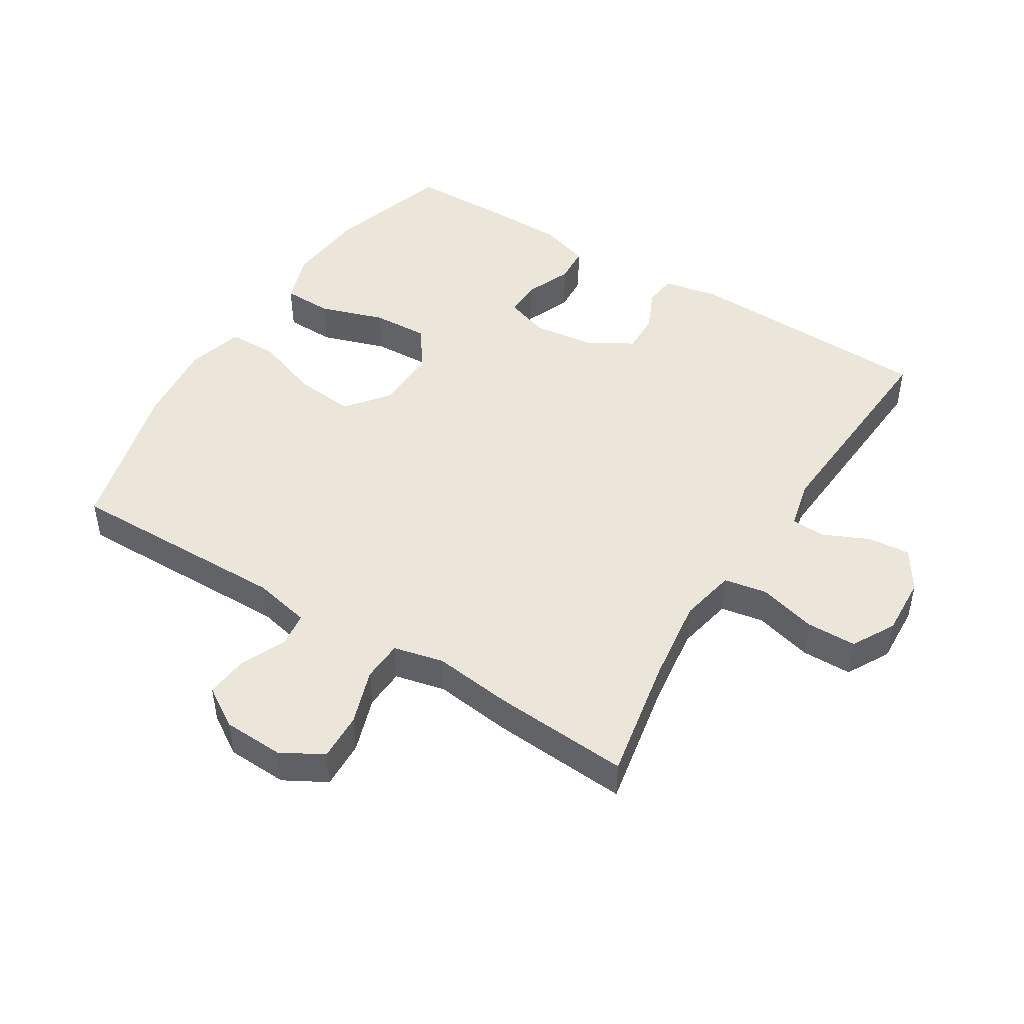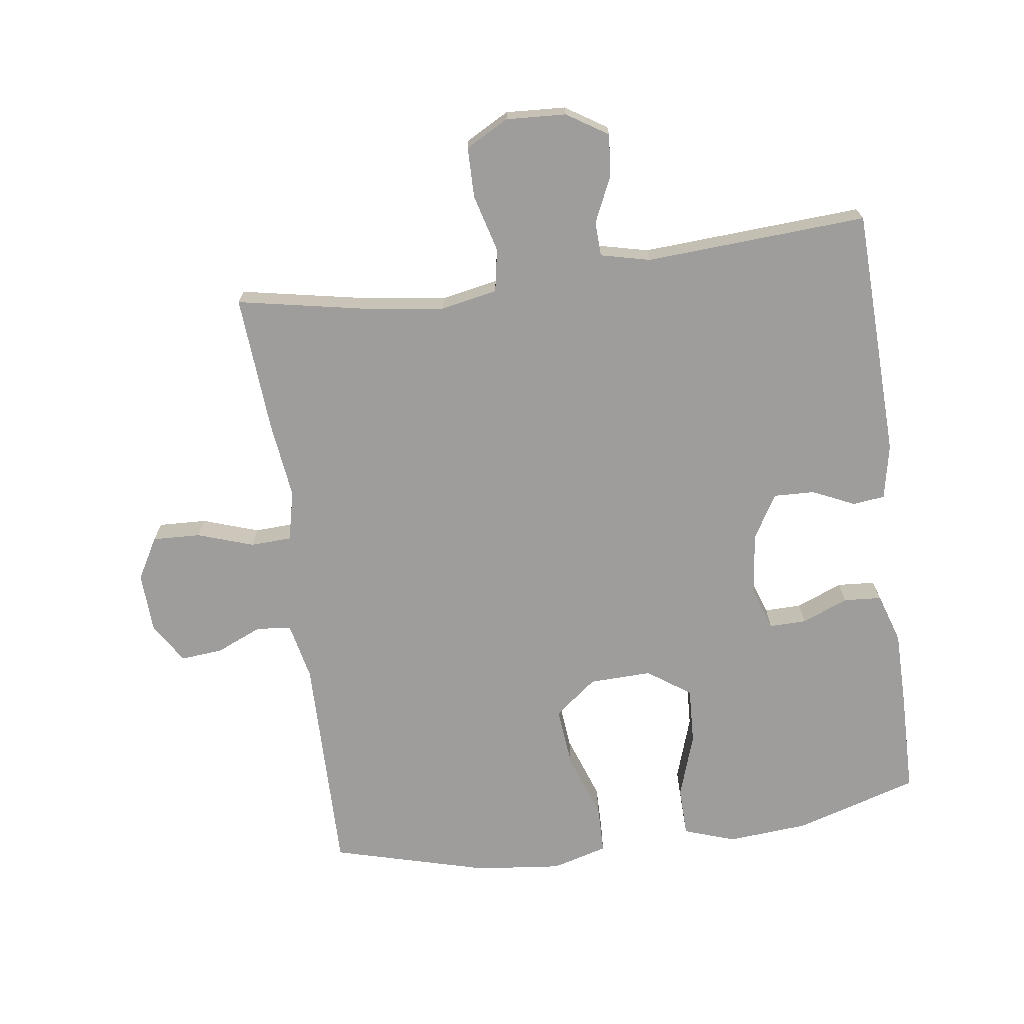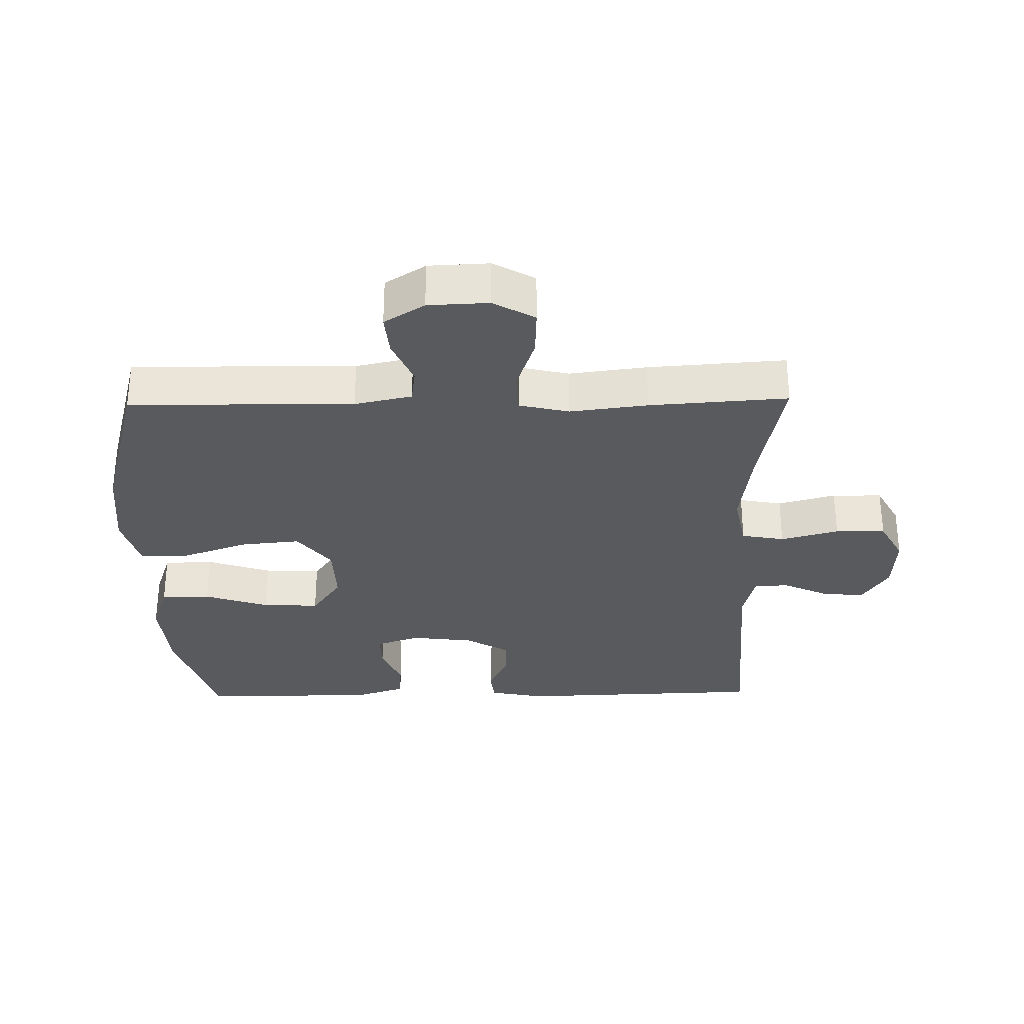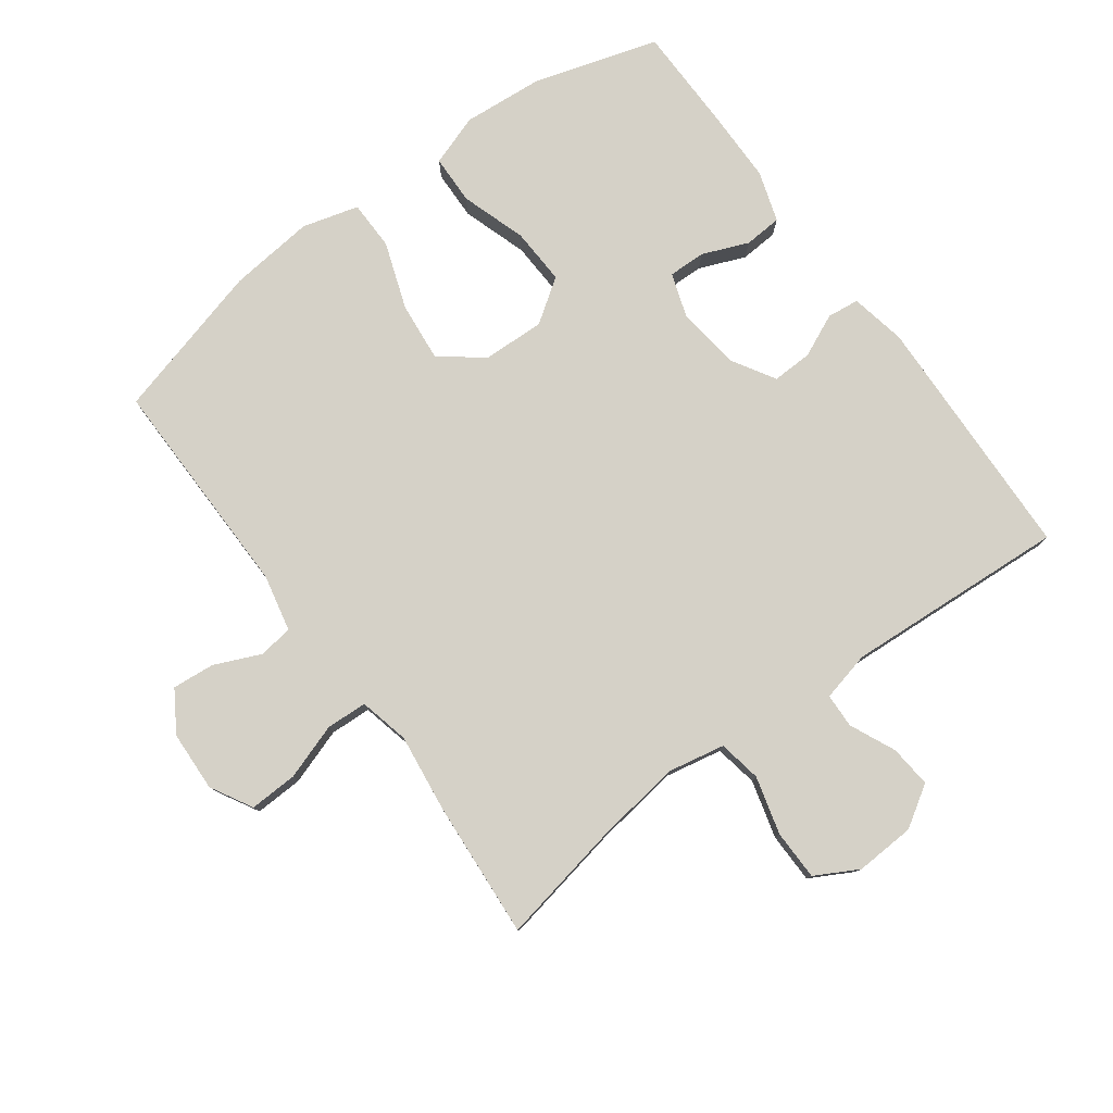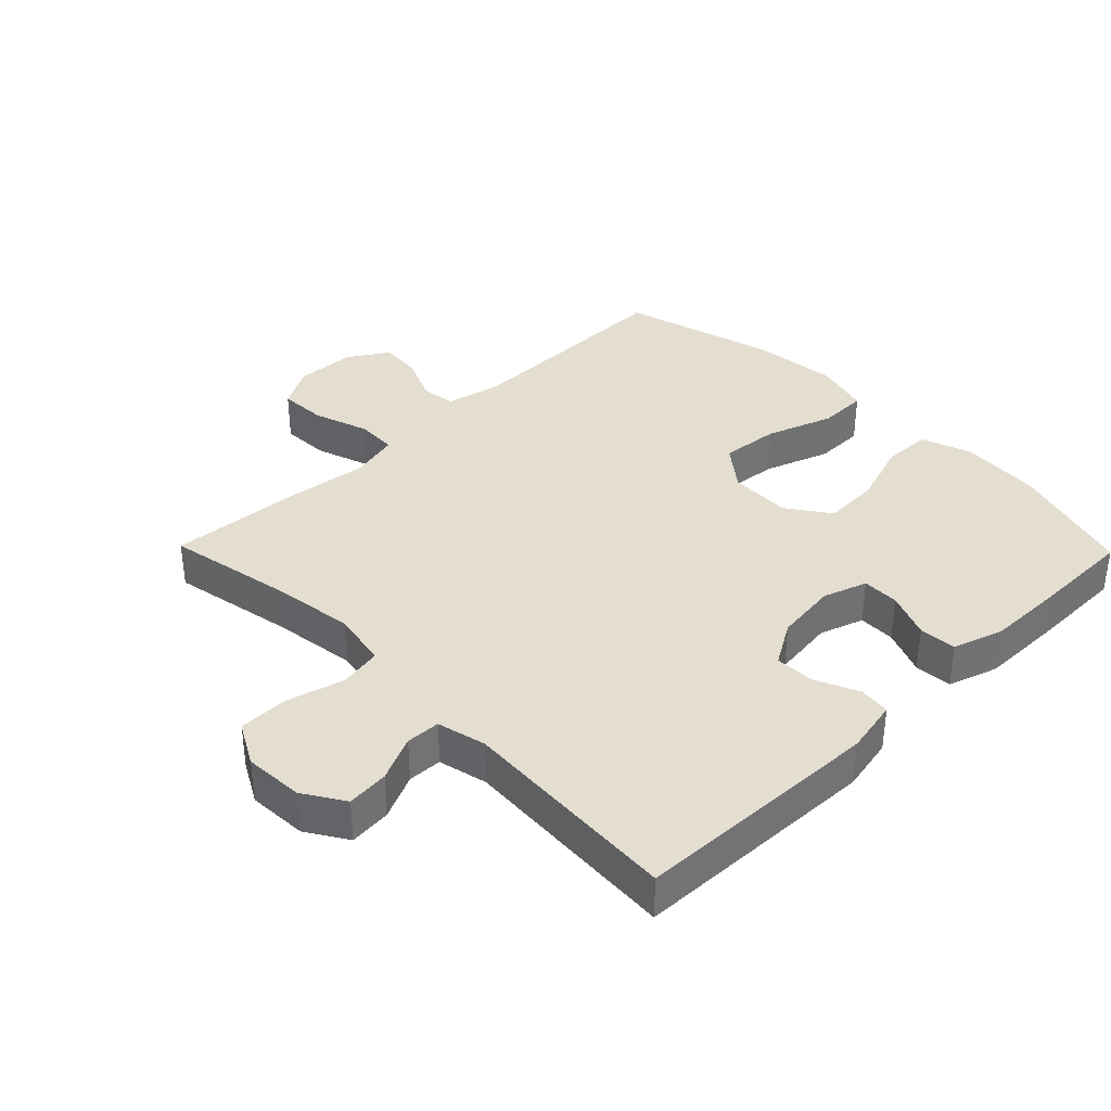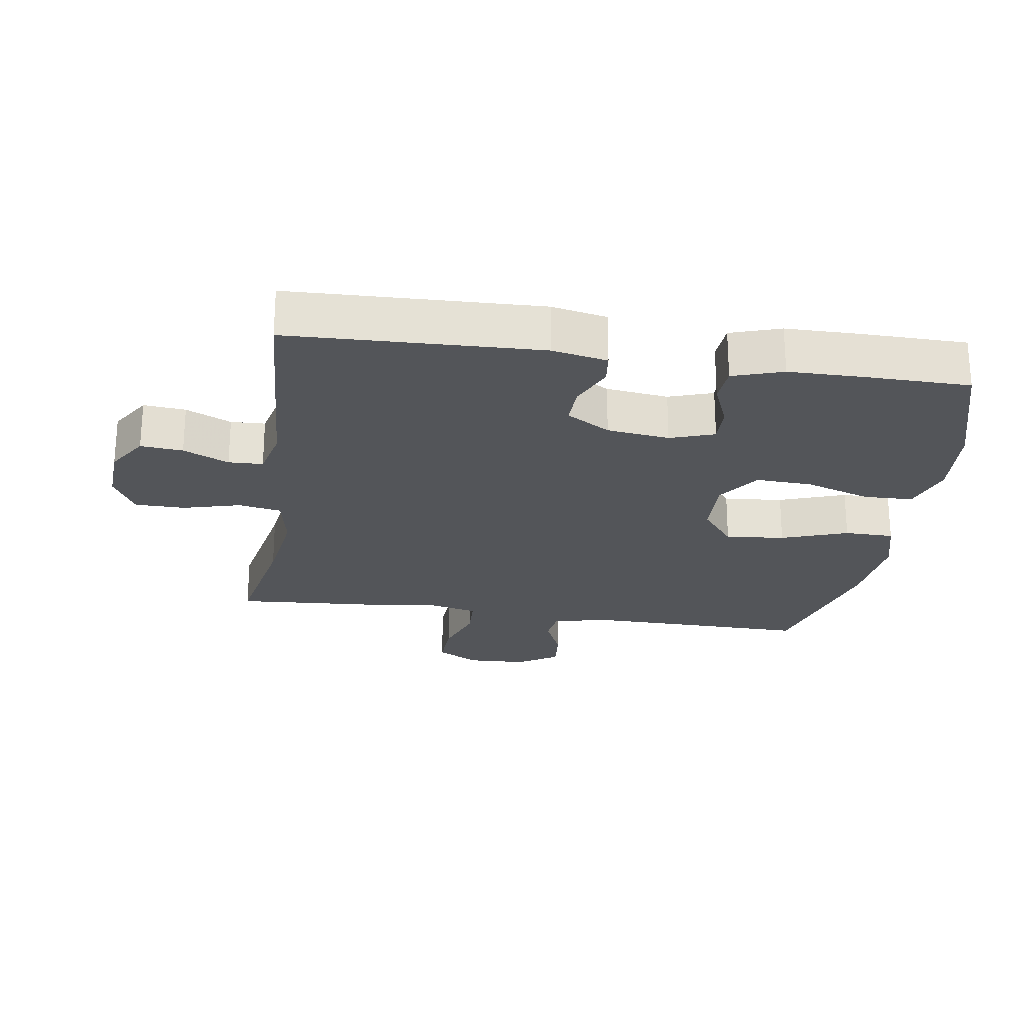
<metadata>
{"format":"obj","ext":"obj","renderer":"f3d","projection":"perspective","resolution":1024,"background":"white","views":[{"elev":46.8,"azim":-58.0,"up":"+Y"},{"elev":-70.4,"azim":7.8,"up":"+Y"},{"elev":-31.0,"azim":-89.0,"up":"+Y"},{"elev":78.9,"azim":-36.3,"up":"+Y"},{"elev":36.5,"azim":45.7,"up":"+Y"},{"elev":-24.1,"azim":81.4,"up":"+Y"}]}
</metadata>
<code>
v -0.5 0.07 0.5
v -0.308 0.07 0.463
v -0.178 0.07 0.445
v -0.091 0.07 0.462
v -0.079 0.07 0.528
v -0.103 0.07 0.617
v -0.102 0.07 0.694
v -0.036 0.07 0.73
v 0.056 0.07 0.725
v 0.119 0.07 0.685
v 0.113 0.07 0.62
v 0.081 0.07 0.55
v 0.083 0.07 0.497
v 0.159 0.07 0.479
v 0.5 0.07 0.5
v 0.513 0.07 0.116
v 0.496 0.07 0.031
v 0.447 0.07 0.025
v 0.381 0.07 0.055
v 0.319 0.07 0.057
v 0.279 0.07 -0.01
v 0.267 0.07 -0.106
v 0.29 0.07 -0.174
v 0.347 0.07 -0.173
v 0.418 0.07 -0.144
v 0.476 0.07 -0.148
v 0.501 0.07 -0.225
v 0.502 0.07 -0.344
v 0.5 0.07 -0.5
v 0.309 0.07 -0.558
v 0.185 0.07 -0.568
v 0.106 0.07 -0.541
v 0.104 0.07 -0.465
v 0.137 0.07 -0.365
v 0.141 0.07 -0.278
v 0.075 0.07 -0.232
v -0.021 0.07 -0.235
v -0.086 0.07 -0.286
v -0.077 0.07 -0.377
v -0.041 0.07 -0.479
v -0.042 0.07 -0.555
v -0.128 0.07 -0.579
v -0.26 0.07 -0.565
v -0.5 0.07 -0.5
v -0.496 0.07 -0.156
v -0.515 0.07 -0.068
v -0.568 0.07 -0.061
v -0.639 0.07 -0.092
v -0.704 0.07 -0.098
v -0.743 0.07 -0.036
v -0.747 0.07 0.057
v -0.711 0.07 0.121
v -0.637 0.07 0.118
v -0.551 0.07 0.089
v -0.488 0.07 0.092
v -0.47 0.07 0.169
v -0.485 0.07 0.288
v -0.5 0 0.5
v -0.308 0 0.463
v -0.178 0 0.445
v -0.091 0 0.462
v -0.079 0 0.528
v -0.103 0 0.617
v -0.102 0 0.694
v -0.036 0 0.73
v 0.056 0 0.725
v 0.119 0 0.685
v 0.113 0 0.62
v 0.081 0 0.55
v 0.083 0 0.497
v 0.159 0 0.479
v 0.5 0 0.5
v 0.513 0 0.116
v 0.496 0 0.031
v 0.447 0 0.025
v 0.381 0 0.055
v 0.319 0 0.057
v 0.279 0 -0.01
v 0.267 0 -0.106
v 0.29 0 -0.174
v 0.347 0 -0.173
v 0.418 0 -0.144
v 0.476 0 -0.148
v 0.501 0 -0.225
v 0.502 0 -0.344
v 0.5 0 -0.5
v 0.309 0 -0.558
v 0.185 0 -0.568
v 0.106 0 -0.541
v 0.104 0 -0.465
v 0.137 0 -0.365
v 0.141 0 -0.278
v 0.075 0 -0.232
v -0.021 0 -0.235
v -0.086 0 -0.286
v -0.077 0 -0.377
v -0.041 0 -0.479
v -0.042 0 -0.555
v -0.128 0 -0.579
v -0.26 0 -0.565
v -0.5 0 -0.5
v -0.496 0 -0.156
v -0.515 0 -0.068
v -0.568 0 -0.061
v -0.639 0 -0.092
v -0.704 0 -0.098
v -0.743 0 -0.036
v -0.747 0 0.057
v -0.711 0 0.121
v -0.637 0 0.118
v -0.551 0 0.089
v -0.488 0 0.092
v -0.47 0 0.169
v -0.485 0 0.288
f 56 57 1 2
f 55 56 2 3
f 52 53 54
f 51 52 54
f 50 51 54
f 49 50 54
f 48 49 54
f 47 48 54
f 46 47 54 55
f 55 3 4
f 46 55 4
f 45 46 4
f 43 44 45
f 42 43 45
f 41 42 45
f 40 41 45
f 39 40 45
f 38 39 45
f 37 38 45 4
f 32 33 34
f 31 32 34
f 30 31 34
f 29 30 34
f 28 29 34
f 27 28 34
f 26 27 34
f 25 26 34
f 24 25 34
f 23 24 34 35
f 22 23 35 36
f 17 18 19
f 16 17 19
f 15 16 19
f 14 15 19
f 13 14 19 20
f 10 11 12
f 9 10 12
f 8 9 12
f 7 8 12
f 6 7 12
f 5 6 12
f 5 12 13
f 4 5 13
f 37 4 13
f 36 37 13
f 22 36 13
f 21 22 13
f 13 20 21
f 59 58 114 113
f 60 59 113 112
f 111 110 109
f 111 109 108
f 111 108 107
f 111 107 106
f 111 106 105
f 111 105 104
f 112 111 104 103
f 61 60 112
f 61 112 103
f 61 103 102
f 102 101 100
f 102 100 99
f 102 99 98
f 102 98 97
f 102 97 96
f 102 96 95
f 61 102 95 94
f 91 90 89
f 91 89 88
f 91 88 87
f 91 87 86
f 91 86 85
f 91 85 84
f 91 84 83
f 91 83 82
f 91 82 81
f 92 91 81 80
f 93 92 80 79
f 76 75 74
f 76 74 73
f 76 73 72
f 76 72 71
f 77 76 71 70
f 69 68 67
f 69 67 66
f 69 66 65
f 69 65 64
f 69 64 63
f 69 63 62
f 70 69 62
f 70 62 61
f 70 61 94
f 70 94 93
f 70 93 79
f 70 79 78
f 78 77 70
f 1 58 59 2
f 2 59 60 3
f 3 60 61 4
f 4 61 62 5
f 5 62 63 6
f 6 63 64 7
f 7 64 65 8
f 8 65 66 9
f 9 66 67 10
f 10 67 68 11
f 11 68 69 12
f 12 69 70 13
f 13 70 71 14
f 14 71 72 15
f 15 72 73 16
f 16 73 74 17
f 17 74 75 18
f 18 75 76 19
f 19 76 77 20
f 20 77 78 21
f 21 78 79 22
f 22 79 80 23
f 23 80 81 24
f 24 81 82 25
f 25 82 83 26
f 26 83 84 27
f 27 84 85 28
f 28 85 86 29
f 29 86 87 30
f 30 87 88 31
f 31 88 89 32
f 32 89 90 33
f 33 90 91 34
f 34 91 92 35
f 35 92 93 36
f 36 93 94 37
f 37 94 95 38
f 38 95 96 39
f 39 96 97 40
f 40 97 98 41
f 41 98 99 42
f 42 99 100 43
f 43 100 101 44
f 44 101 102 45
f 45 102 103 46
f 46 103 104 47
f 47 104 105 48
f 48 105 106 49
f 49 106 107 50
f 50 107 108 51
f 51 108 109 52
f 52 109 110 53
f 53 110 111 54
f 54 111 112 55
f 55 112 113 56
f 56 113 114 57
f 57 114 58 1

</code>
